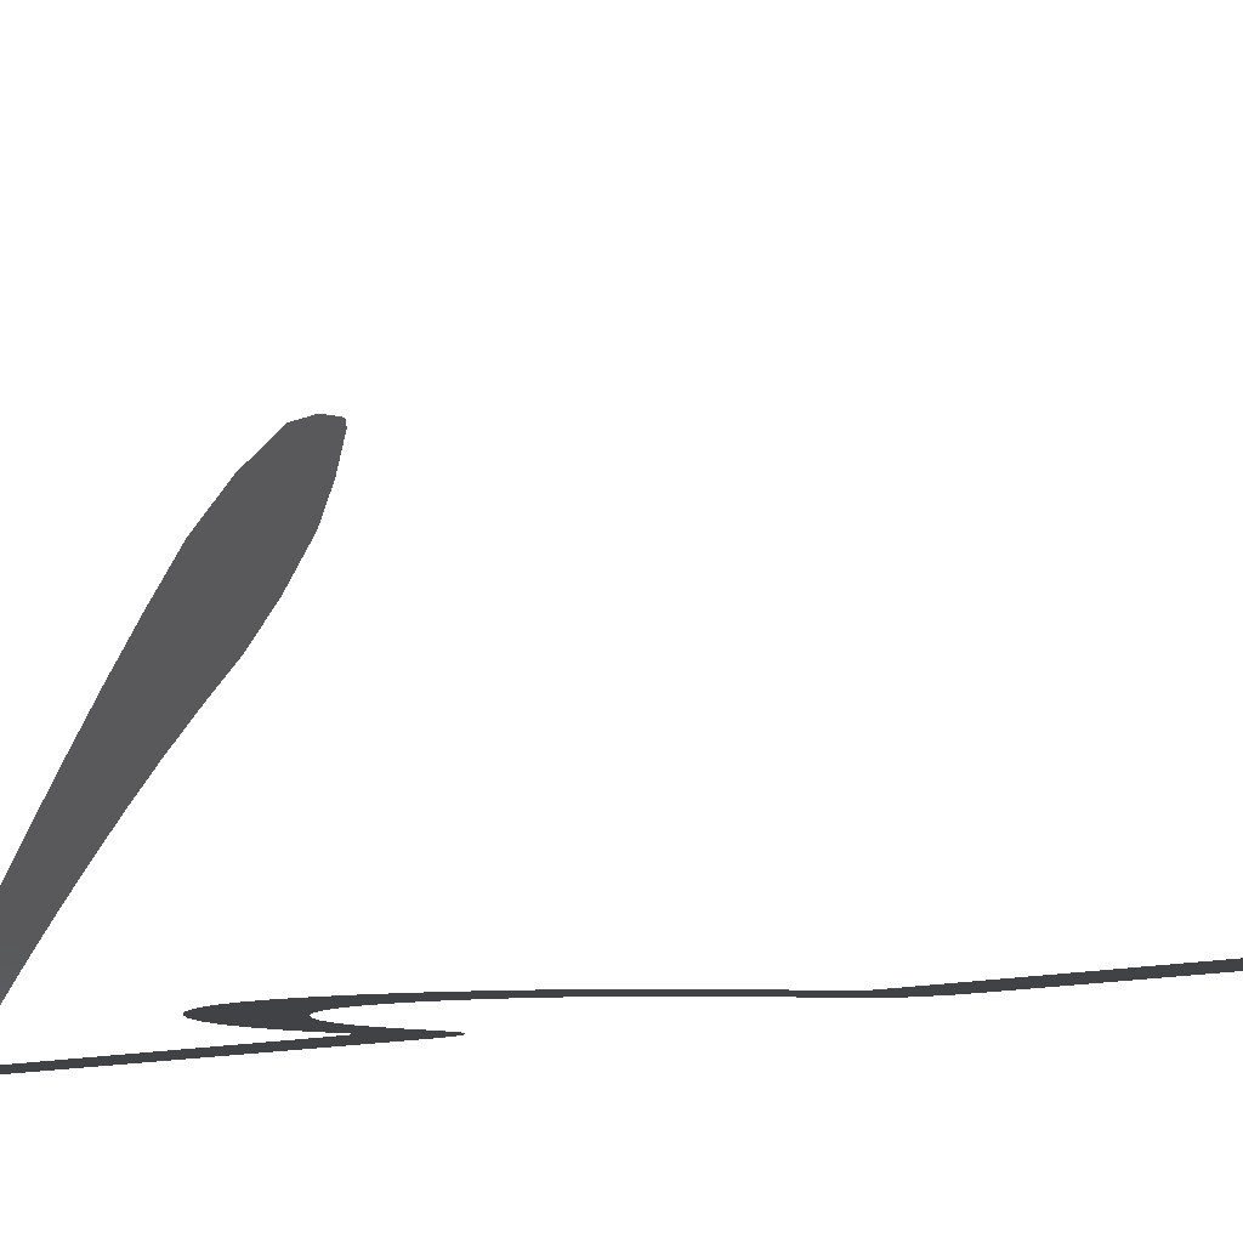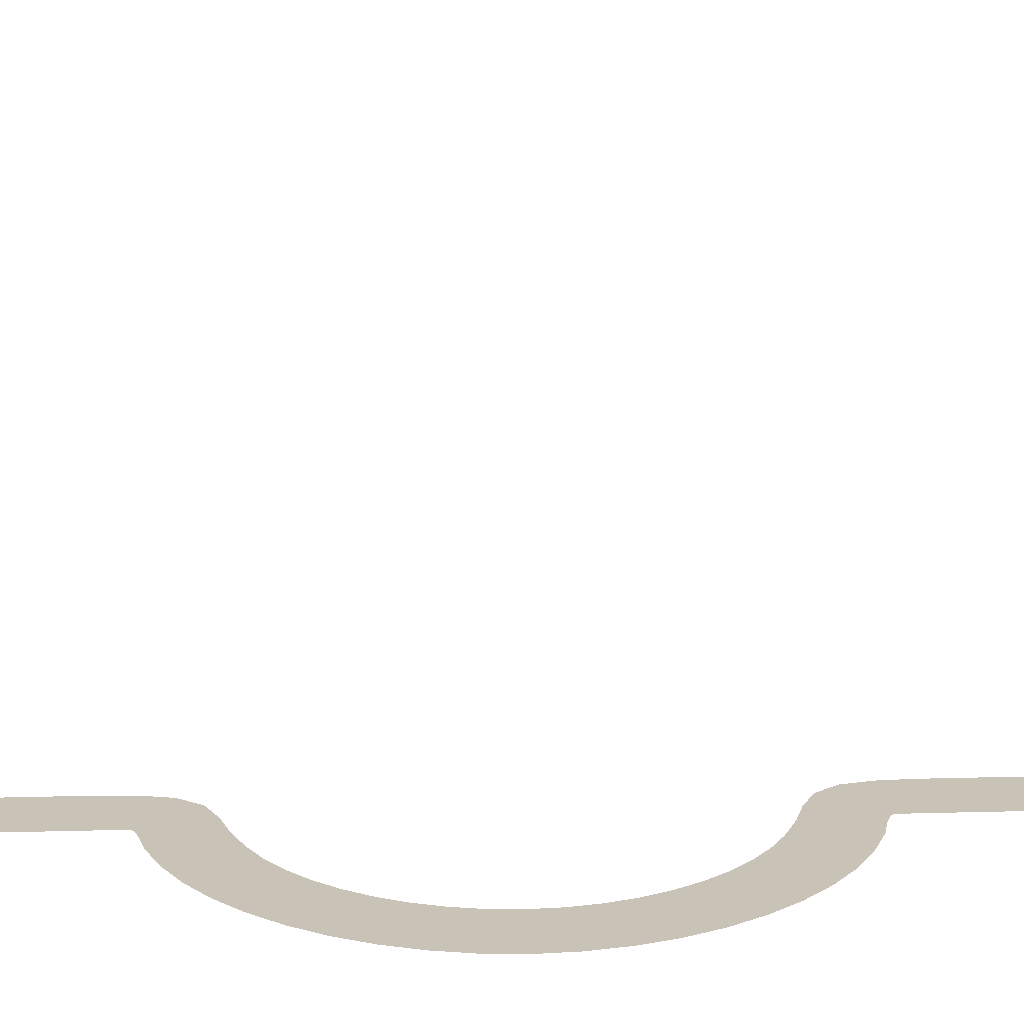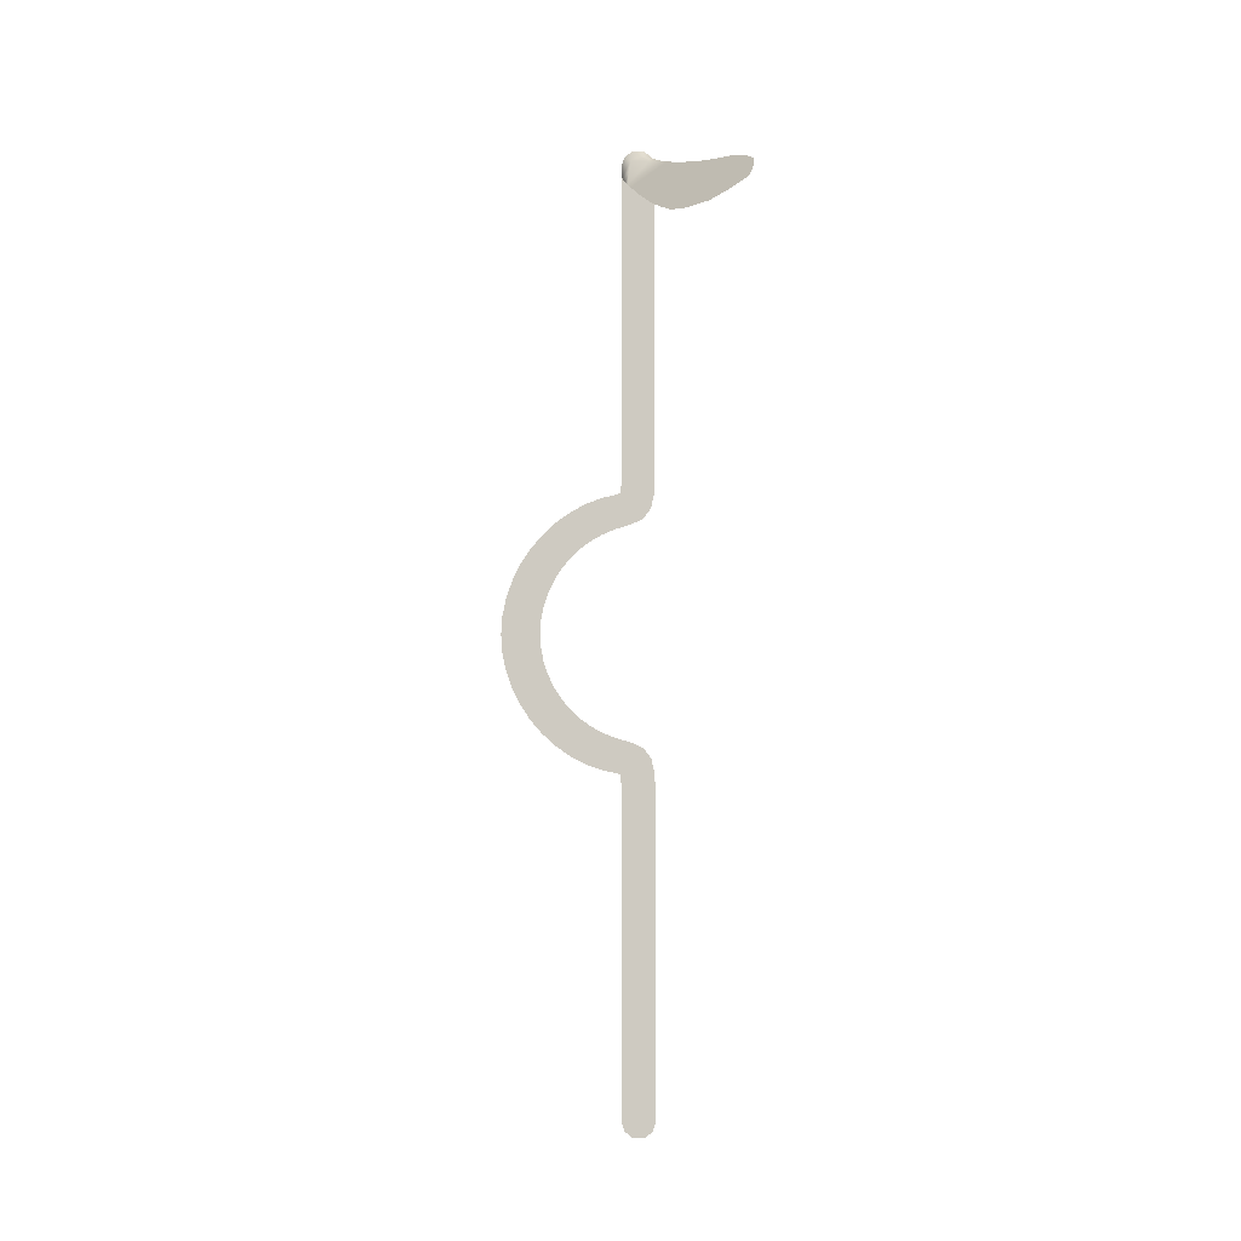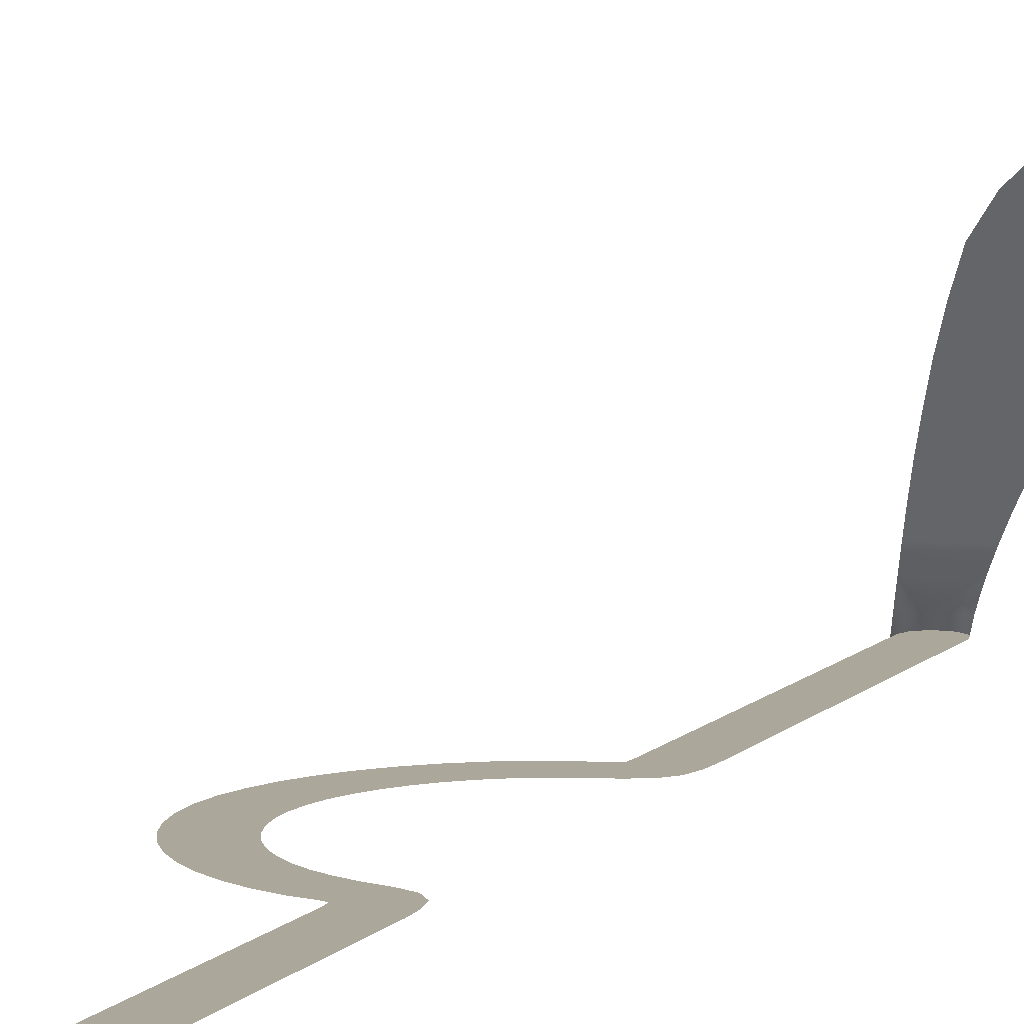
<metadata>
{"format":"obj","ext":"obj","renderer":"f3d","projection":"perspective","resolution":1024,"background":"white","views":[{"elev":-6.4,"azim":148.0,"up":"+Y"},{"elev":19.4,"azim":86.9,"up":"+Y"},{"elev":-6.0,"azim":-175.0,"up":"+Z"},{"elev":8.1,"azim":-157.6,"up":"+Y"}]}
</metadata>
<code>
g TradeFXLine_withJump
v 0.1031 0.5231 3.602
v 0.04278 0.5231 3.648
v -0.04278 0.5231 3.648
v -0.1031 0.5231 3.602
v 0.1255 0.5231 3.525
v -0.1255 0.5231 3.525
v 0.1256 0.5231 3.415
v -0.1255 0.5231 3.412
v 0.1256 0.5231 3.305
v -0.1255 0.5231 3.298
v 0.1256 0.5231 3.195
v -0.1255 0.5231 3.185
v 0.1256 0.5231 3.085
v -0.1255 0.5231 3.072
v 0.1256 0.5231 2.974
v -0.1255 0.5231 2.958
v 0.1256 0.5231 2.864
v -0.1255 0.5231 2.845
v 0.1256 0.5231 2.754
v -0.1255 0.5231 2.731
v 0.1256 0.5231 2.644
v -0.1255 0.5231 2.618
v 0.1256 0.5231 2.533
v -0.1255 0.5231 2.504
v 0.1256 0.5231 2.423
v -0.1255 0.5231 2.391
v 0.1256 0.5231 2.313
v -0.1255 0.5231 2.277
v 0.1256 0.5231 2.203
v -0.1255 0.5231 2.164
v 0.1256 0.5231 2.092
v -0.1255 0.5231 2.05
v 0.1256 0.5231 1.982
v -0.1255 0.5231 1.937
v 0.1256 0.5231 1.872
v -0.1255 0.5231 1.823
v 0.1256 0.5231 1.762
v -0.1255 0.5231 1.71
v 0.1256 0.5231 1.652
v -0.1255 0.5231 1.596
v 0.1256 0.5231 1.541
v -0.1255 0.5231 1.483
v 0.1256 0.5231 1.431
v -0.1255 0.5231 1.369
v 0.1256 0.5231 1.321
v -0.1255 0.5231 1.256
v 0.1256 0.5231 1.211
v -0.1255 0.5231 1.142
v 0.1256 0.5231 1.103
v -0.1193 0.5231 1.03
v 0.1304 0.5231 1.048
v -0.09609 0.5231 0.9248
v -0.03727 0.5231 0.8478
v 0.1403 0.5231 1.039
v 0.05325 0.5231 0.8061
v 0.1856 0.5231 1.026
v 0.1635 0.5231 0.7749
v 0.2627 0.5231 1.011
v 0.2623 0.5231 0.7346
v 0.3851 0.5231 0.9666
v 0.3475 0.5231 0.6886
v 0.5013 0.5231 0.9061
v 0.4275 0.5231 0.6308
v 0.61 0.5231 0.83
v 0.5009 0.5231 0.5623
v 0.7096 0.5231 0.7398
v 0.5663 0.5231 0.4841
v 0.7982 0.5231 0.6369
v 0.6222 0.5231 0.3976
v 0.8742 0.5231 0.5231
v 0.6672 0.5231 0.3043
v 0.9355 0.5231 0.4004
v 0.7002 0.5231 0.2058
v 0.9805 0.5231 0.2708
v 0.7205 0.5231 0.1038
v 1.009 0.5231 0.1366
v 0.7273 0.5231 -1.715e-07
v 1.019 0.5231 -1.715e-07
v 1.009 0.5231 -0.1366
v 0.7205 0.5231 -0.1038
v 0.9805 0.5231 -0.2708
v 0.7002 0.5231 -0.2058
v 0.9355 0.5231 -0.4004
v 0.6672 0.5231 -0.3043
v 0.8742 0.5231 -0.5231
v 0.6222 0.5231 -0.3976
v 0.7982 0.5231 -0.6369
v 0.5663 0.5231 -0.4841
v 0.7096 0.5231 -0.7398
v 0.5009 0.5231 -0.5623
v 0.61 0.5231 -0.83
v 0.4275 0.5231 -0.6308
v 0.5013 0.5231 -0.9061
v 0.3475 0.5231 -0.6886
v 0.3851 0.5231 -0.9666
v 0.2623 0.5231 -0.7346
v 0.2627 0.5231 -1.011
v 0.1635 0.5231 -0.7749
v 0.1856 0.5231 -1.026
v 0.05325 0.5231 -0.8061
v 0.1403 0.5231 -1.039
v -0.03727 0.5231 -0.8478
v 0.1304 0.5231 -1.048
v -0.09609 0.5231 -0.9248
v -0.1193 0.5231 -1.03
v 0.1256 0.5231 -1.103
v -0.1193 0.5231 -1.03
v -0.1255 0.5231 -1.142
v 0.1256 0.5231 -1.211
v -0.1255 0.5231 -1.256
v 0.1256 0.5231 -1.321
v -0.1255 0.5231 -1.369
v 0.1256 0.5231 -1.431
v -0.1255 0.5231 -1.483
v 0.1256 0.5231 -1.541
v -0.1255 0.5231 -1.596
v 0.1256 0.5231 -1.652
v -0.1255 0.5231 -1.71
v 0.1256 0.5231 -1.762
v -0.1255 0.5231 -1.823
v 0.1256 0.5231 -1.872
v -0.1255 0.5231 -1.937
v 0.1256 0.5231 -1.982
v -0.1255 0.5231 -2.05
v 0.1256 0.5231 -2.092
v -0.1255 0.5231 -2.164
v 0.1256 0.5231 -2.203
v -0.1255 0.5231 -2.277
v 0.1256 0.5231 -2.313
v -0.1255 0.5231 -2.391
v 0.1256 0.5231 -2.423
v -0.1255 0.5231 -2.504
v 0.1256 0.5231 -2.533
v -0.1255 0.5231 -2.618
v 0.1256 0.5231 -2.644
v -0.1255 0.5231 -2.731
v 0.1256 0.5231 -2.754
v -0.1255 0.5231 -2.845
v 0.1256 0.5231 -2.864
v -0.1255 0.5231 -2.958
v 0.1256 0.5231 -2.974
v -0.1255 0.5231 -3.072
v 0.1256 0.5231 -3.085
v -0.1255 0.5231 -3.185
v 0.1256 0.5231 -3.195
v -0.1255 0.5231 -3.298
v 0.1256 0.5231 -3.305
v -0.1255 0.5231 -3.412
v 0.1256 0.5231 -3.415
v -0.1255 0.5231 -3.525
v 0.1256 0.5231 -3.525
v 0.1031 0.5231 -3.602
v -0.1031 0.5231 -3.602
v 0.04278 0.5231 -3.648
v -0.04278 0.5231 -3.648
v -0.8884 2.255 2.897
v -0.8644 2.277 2.865
v -0.7415 2.269 2.788
v -0.9114 2.131 3
v -0.6144 2.228 2.732
v -0.9074 1.999 3.091
v -0.4583 2.082 2.731
v -0.8433 1.825 3.171
v -0.7572 1.667 3.224
v -0.3371 1.909 2.772
v -0.6473 1.524 3.252
v -0.2548 1.717 2.852
v -0.5447 1.379 3.285
v -0.1825 1.528 2.938
v -0.4539 1.236 3.326
v -0.1194 1.344 3.025
v -0.3735 1.098 3.369
v -0.06358 1.171 3.11
v -0.3035 0.9701 3.413
v -0.016 1.014 3.189
v -0.2447 0.855 3.455
v 0.02333 0.8768 3.26
v -0.1982 0.757 3.493
v 0.05483 0.7657 3.317
v -0.09173 0.6721 3.519
v -0.161 0.6719 3.528
v -0.1301 0.5954 3.562
v 0.05454 0.6739 3.439
v 0.08041 0.6741 3.365
v 0.102 0.5954 3.406
v 0.09567 0.5954 3.457
v 0.1255 0.5231 3.455
v 0.1255 0.5231 3.525
v 0.1031 0.5231 3.602
v 0.04774 0.5954 3.555
v 0.04278 0.5231 3.648
v -0.03003 0.5954 3.585
v -0.04278 0.5231 3.648
v -0.09825 0.5954 3.574
v -0.1056 0.5231 3.594
v -0.1031 0.5231 3.602
g TradeFXLine_withJump_0
f 3 2 1
f 4 3 1
f 4 1 5
f 6 4 5
f 5 7 6
f 7 8 6
f 7 9 8
f 9 10 8
f 9 11 10
f 11 12 10
f 11 13 12
f 13 14 12
f 13 15 14
f 15 16 14
f 15 17 16
f 17 18 16
f 17 19 18
f 19 20 18
f 19 21 20
f 21 22 20
f 21 23 22
f 23 24 22
f 23 25 24
f 25 26 24
f 25 27 26
f 27 28 26
f 27 29 28
f 29 30 28
f 29 31 30
f 31 32 30
f 31 33 32
f 33 34 32
f 33 35 34
f 35 36 34
f 35 37 36
f 37 38 36
f 37 39 38
f 39 40 38
f 39 41 40
f 41 42 40
f 41 43 42
f 43 44 42
f 43 45 44
f 45 46 44
f 45 47 46
f 47 48 46
f 47 49 48
f 49 50 48
f 50 49 51
f 51 52 50
f 51 53 52
f 53 51 54
f 54 55 53
f 55 54 56
f 56 57 55
f 57 56 58
f 57 58 59
f 59 58 60
f 60 61 59
f 61 60 62
f 62 63 61
f 63 62 64
f 64 65 63
f 64 66 65
f 66 67 65
f 66 68 67
f 68 69 67
f 68 70 69
f 71 69 70
f 70 72 71
f 73 71 72
f 72 74 73
f 75 73 74
f 74 76 75
f 77 75 76
f 76 78 77
f 78 79 77
f 79 80 77
f 80 79 81
f 81 82 80
f 82 81 83
f 83 84 82
f 84 83 85
f 85 86 84
f 86 85 87
f 87 88 86
f 88 87 89
f 89 90 88
f 90 89 91
f 91 92 90
f 92 91 93
f 94 92 93
f 94 93 95
f 96 94 95
f 96 95 97
f 98 96 97
f 97 99 98
f 100 98 99
f 99 101 100
f 102 100 101
f 102 101 103
f 103 104 102
f 105 104 103
f 103 106 105
f 106 108 107
f 108 106 109
f 109 110 108
f 110 109 111
f 111 112 110
f 112 111 113
f 113 114 112
f 114 113 115
f 115 116 114
f 116 115 117
f 117 118 116
f 118 117 119
f 119 120 118
f 120 119 121
f 121 122 120
f 122 121 123
f 123 124 122
f 124 123 125
f 125 126 124
f 126 125 127
f 127 128 126
f 128 127 129
f 129 130 128
f 130 129 131
f 131 132 130
f 132 131 133
f 133 134 132
f 134 133 135
f 135 136 134
f 136 135 137
f 137 138 136
f 138 137 139
f 139 140 138
f 140 139 141
f 141 142 140
f 142 141 143
f 143 144 142
f 144 143 145
f 145 146 144
f 146 145 147
f 147 148 146
f 148 147 149
f 149 150 148
f 150 149 151
f 151 152 150
f 152 153 150
f 152 154 153
f 154 155 153
f 158 157 156
f 158 156 159
f 160 158 159
f 160 159 161
f 160 161 162
f 162 161 163
f 162 163 164
f 164 165 162
f 165 164 166
f 166 167 165
f 167 166 168
f 168 169 167
f 168 170 169
f 171 169 170
f 171 170 172
f 172 173 171
f 172 174 173
f 175 173 174
f 175 174 176
f 176 177 175
f 177 176 178
f 178 179 177
f 179 178 180
f 178 181 180
f 180 181 182
f 180 183 179
f 179 183 184
f 185 184 183
f 186 185 183
f 186 187 185
f 188 187 186
f 189 188 186
f 183 190 186
f 186 190 189
f 180 190 183
f 190 191 189
f 191 190 192
f 180 192 190
f 192 193 191
f 182 194 180
f 180 194 192
f 194 193 192
f 195 194 182
f 196 193 194
f 195 196 194

</code>
